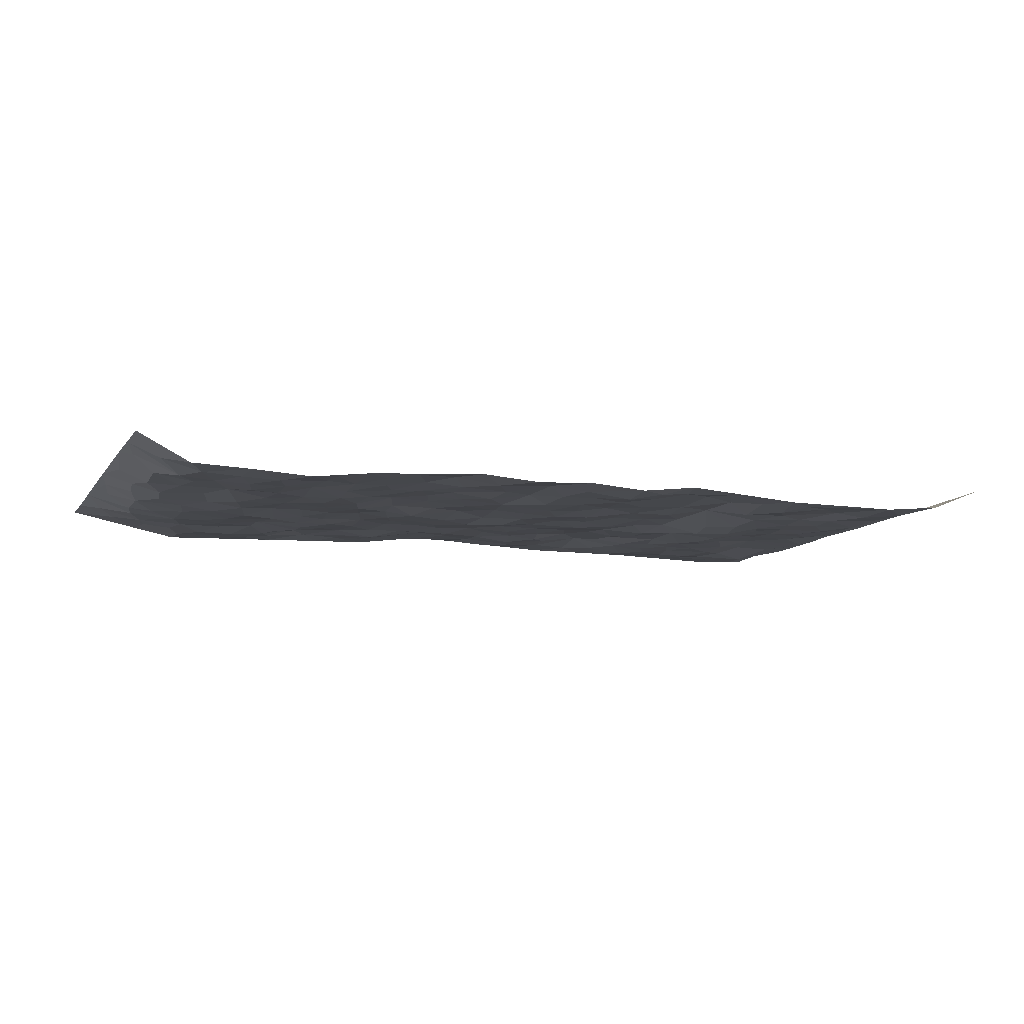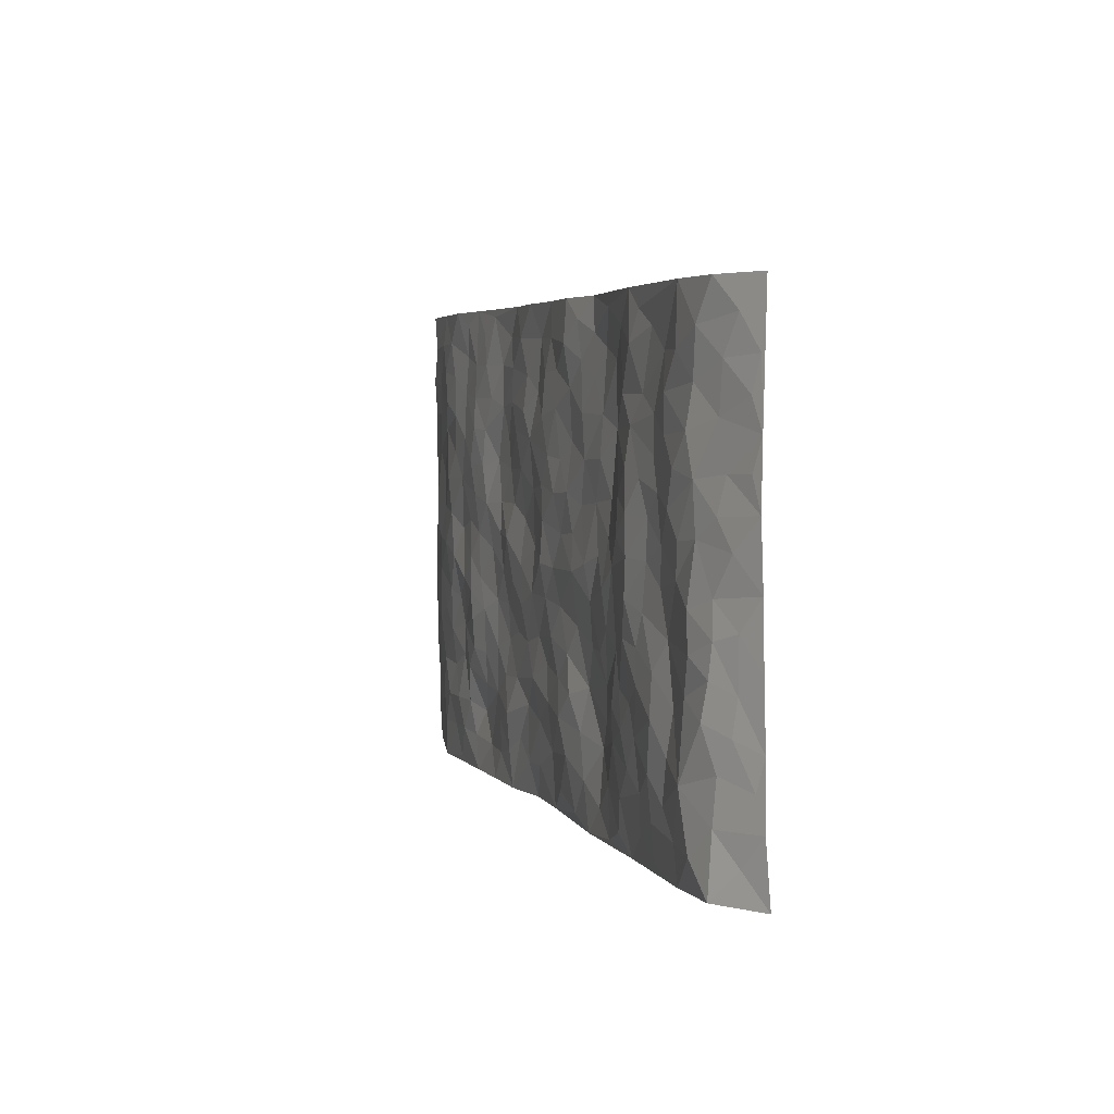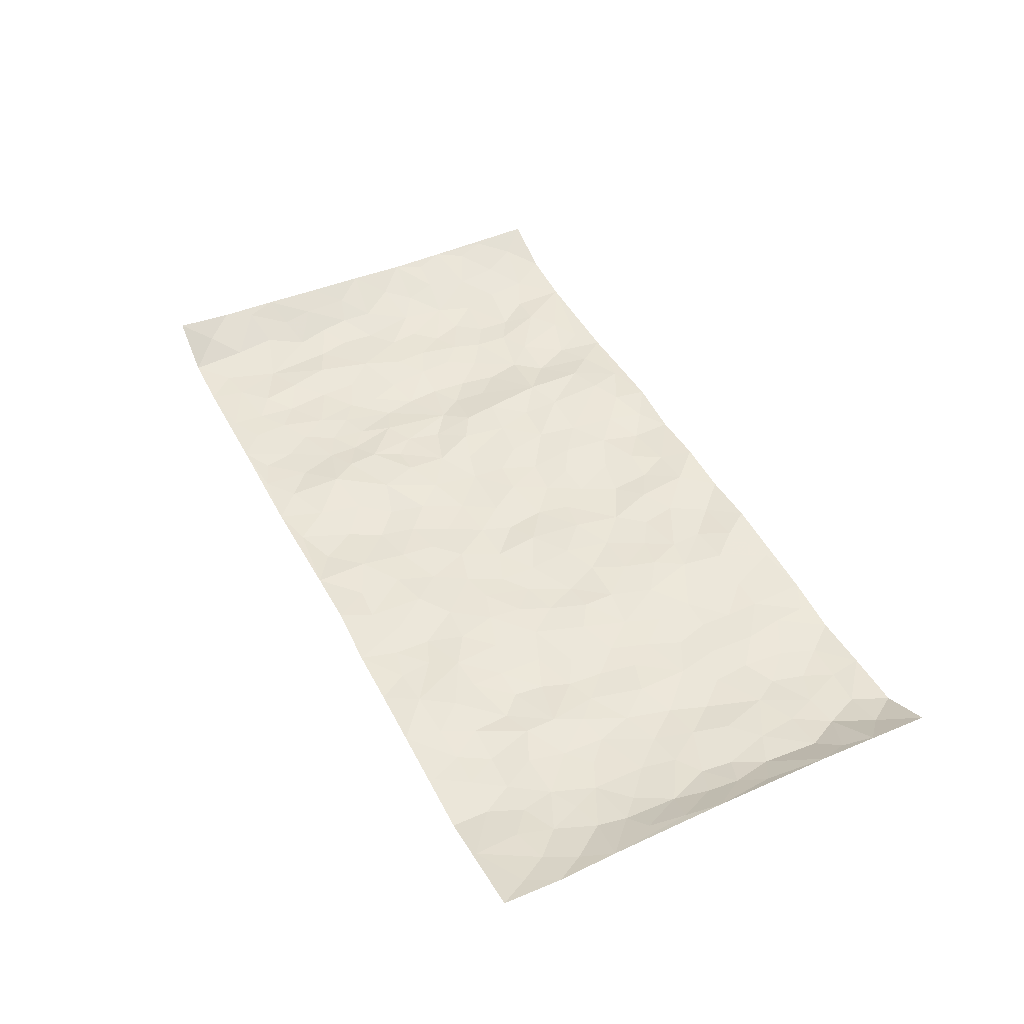
<metadata>
{"format":"obj","ext":"obj","renderer":"f3d","projection":"perspective","resolution":1024,"background":"white","views":[{"elev":-9.1,"azim":159.9,"up":"+Z"},{"elev":3.9,"azim":-107.6,"up":"+Y"},{"elev":45.7,"azim":63.7,"up":"+Z"}]}
</metadata>
<code>
v -0.9668 0.003572 0.06369
v -0.9728 0.9992 0.04807
v 0.9765 0.0008211 0.04136
v 0.9702 0.9993 0.05439
v -0.7981 0.3931 -0.01258
v -0.9723 0.5011 0.04512
v -0.8589 0.3587 -0.001106
v -3.768e-05 0.002012 0.01782
v -0.9702 0.2525 0.05163
v -0.9183 0.3392 0.02618
v -0.7383 0.001149 -0.005471
v -0.9716 0.1279 0.05178
v -0.7123 0.2922 -0.003536
v -0.8616 0.00234 -0.001538
v -0.8433 0.2892 -0.007477
v -0.4921 0.000323 0.002766
v -0.9514 0.19 0.04338
v -0.2949 0.165 0.01744
v -0.7783 0.3222 -0.01051
v -0.8638 0.121 0.005213
v -0.9198 0.06517 0.03187
v -0.7995 0.06393 -0.01144
v -0.6751 0.1261 -0.008923
v -0.7272 0.07423 -0.008586
v -0.8736 0.2082 0.008668
v -0.9075 0.2714 0.02085
v -0.7721 0.1769 -0.0186
v -0.6944 0.209 -0.00953
v -0.8635 0.4892 0.00465
v -0.9711 0.3767 0.04798
v -0.7351 0.9994 -0.008386
v -0.538 0.2211 -0.01037
v 0.26 0.1578 -0.006803
v -0.9746 0.75 0.0415
v -0.368 0.3916 -0.003754
v -0.7835 0.754 -0.0121
v -0.8001 0.8325 -0.005724
v -0.5818 0.4419 -0.01225
v -0.5999 0.6061 -0.009459
v -0.4897 0.9986 -0.005531
v -0.9529 0.6878 0.03338
v -0.6617 0.5629 -0.007831
v -0.3923 0.753 0.008984
v -0.5104 0.2786 -0.01037
v -0.4604 0.2236 -0.008958
v -0.4964 0.1606 -0.009297
v -0.4488 0.636 -0.01053
v -0.3681 0.5584 0.0007906
v 0.1654 0.4737 -0.004386
v -0.3351 0.2193 0.009641
v -0.2115 0.6098 0.001272
v -0.3769 0.6278 0.004142
v -0.3033 0.05547 0.006732
v -0.6274 0.7109 -0.009167
v -0.3959 0.1925 -0.001005
v -0.8713 0.619 0.007357
v -0.03878 0.3473 -0.004271
v 0.0567 0.3391 0.001813
v 0.2982 0.4515 -0.001768
v -0.09566 0.5509 -0.002167
v -0.1661 0.5551 -0.001924
v 0.09172 0.6299 0.0007528
v -0.6342 0.3457 -0.01382
v -0.7493 0.5745 -0.01271
v -0.9477 0.8108 0.03349
v -0.5614 0.1278 -0.00885
v -0.3689 0.01024 0.003099
v -0.7966 0.4669 -0.01399
v -0.6189 0.1709 -0.01632
v -0.6167 0.01721 -0.00244
v -0.2458 -0.0005145 0.00457
v -0.6176 0.08709 -0.007939
v -0.5485 0.05197 -0.001952
v -0.4328 0.03536 -0.001981
v -0.4522 0.1021 -0.006499
v -0.8892 0.6869 0.01703
v -0.9662 0.8746 0.04178
v -0.7374 0.5096 -0.00999
v -0.001927 0.9979 0.008858
v -0.8033 0.6764 -0.007
v -0.5628 0.314 -0.0164
v -0.5129 0.4602 -0.02111
v 0.00607 0.5708 -0.007619
v -0.04995 0.4822 -0.003832
v 0.002774 0.4191 -0.002398
v -0.1252 0.1266 -0.002499
v -0.5692 0.6704 -0.01404
v -0.9133 0.5633 0.01836
v -0.7327 0.692 -0.01589
v -0.4496 0.2954 -0.006824
v -0.6329 0.2667 -0.01714
v -0.501 0.6887 -0.01659
v -0.1737 0.4839 -0.006238
v -0.2632 0.4347 0.0008104
v -0.6474 0.6496 -0.009635
v -0.01176 0.1167 0.008024
v -0.416 0.5093 -0.009999
v -0.3445 0.2867 0.006721
v -0.2415 0.5025 -0.003526
v -0.1812 0.3808 0.003487
v -0.9747 0.6254 0.03962
v -0.7055 0.6234 -0.0141
v -0.8138 0.5807 -0.006095
v -0.3634 0.1082 0.002515
v -0.5218 0.5328 -0.02185
v -0.6836 0.406 -0.002895
v -0.1309 0.323 -0.0004986
v -0.1509 0.2482 -0.004184
v -0.5179 0.6117 -0.02187
v 0.1081 0.7287 -0.002353
v -0.004423 0.2142 0.0001469
v -0.0739 0.2721 -0.001686
v 0.003859 0.2877 0.002236
v -0.4302 0.3624 -0.005794
v -0.1978 0.1823 0.003408
v -0.6543 0.4881 -0.005159
v -0.5571 0.3803 -0.01509
v -0.4923 0.3903 -0.01703
v -0.3087 0.5228 0.001088
v -0.2597 0.3489 0.007387
v -0.3558 0.4657 -0.008528
v -0.2269 0.2694 0.01195
v -0.09141 0.4105 -0.001632
v -0.5944 0.5315 -0.009818
v -0.09308 0.1971 -0.007166
v -0.2145 0.09162 0.0052
v -0.3992 0.2564 -0.004246
v -0.9237 0.4388 0.02536
v -0.8673 0.4218 0.002654
v 0.0918 0.4222 -0.003235
v 0.2084 0.238 0.0009088
v 0.08196 0.5162 0.0004522
v 0.01914 0.4873 -0.009291
v 0.166 0.3928 -0.00344
v 0.7951 0.4972 -0.007023
v 0.2203 0.4338 -0.004538
v 0.2667 0.3137 0.003998
v 0.1602 0.5669 0.004945
v 0.1209 0.998 0.00332
v -0.2942 0.6185 0.002432
v 0.4246 0.8807 -0.002409
v 0.4905 0.9993 -0.0007349
v -0.2158 0.7801 0.001166
v -0.05964 0.8636 0.001187
v -0.3226 0.3468 0.0003443
v -0.4591 0.5654 -0.01753
v -0.07429 0.05153 0.004243
v -0.1586 0.02059 0.006554
v 0.1231 0.003646 0.02021
v 0.01239 0.8597 -0.0002142
v -0.01729 0.6993 -0.005384
v 0.4231 0.197 -0.001865
v 0.3421 0.2902 -0.001816
v 0.5942 0.5268 -0.007361
v 0.5269 0.5474 -0.009766
v 0.4574 0.136 0.00606
v 0.5242 0.2277 -0.01444
v 0.4152 0.3619 -0.01052
v 0.02224 0.6403 -0.005122
v -0.05989 0.6269 -0.0067
v -0.1476 0.7288 0.003776
v -0.08725 0.6924 -0.001032
v -0.06122 0.7906 -0.002534
v -0.1373 0.6323 -0.00468
v 0.02012 0.7744 -0.004618
v 0.2437 0.9982 0.01275
v -0.02031 0.9262 0.002475
v -0.2707 0.8454 0.007562
v -0.2006 0.8793 0.004232
v -0.3174 0.7799 0.007446
v -0.2458 0.9972 0.01369
v -0.2294 0.6952 0.001128
v -0.3196 0.6992 0.001399
v -0.1413 0.8289 0.0008975
v -0.124 0.9976 -0.0001404
v 0.2178 0.7458 0.001122
v 0.1736 0.6668 -0.0007324
v 0.3277 0.5951 0.003542
v 0.2615 0.5233 -0.006451
v 0.2664 0.6657 0.0063
v 0.425 0.7447 -0.005562
v 0.3569 0.6832 0.006585
v 0.2861 0.7332 0.00756
v 0.06692 0.9284 0.01035
v 0.07761 0.8223 0.006503
v 0.1443 0.8575 0.003902
v 0.2499 0.8732 0.005289
v 0.3218 0.7935 0.006368
v 0.2324 0.5953 0.002945
v -0.8809 0.8684 0.01268
v -0.6827 0.8174 -0.01174
v -0.8675 0.7757 0.01235
v -0.8578 0.9994 0.00305
v -0.9196 0.9406 0.02443
v -0.8116 0.9223 -0.006557
v -0.7341 0.8864 -0.01078
v -0.6063 0.9298 -0.004543
v -0.6631 0.8865 -0.003081
v -0.688 0.7465 -0.01365
v -0.5609 0.8146 -0.00431
v -0.6226 0.7816 -0.006608
v -0.5119 0.9012 -0.01288
v -0.3932 0.8777 0.007849
v -0.5459 0.9605 -0.006818
v -0.4652 0.8158 -0.007905
v -0.4436 0.936 -0.002231
v -0.3464 0.9721 0.006751
v -0.5124 0.7608 -0.01007
v -0.3221 0.9005 0.01353
v -0.26 0.9294 0.0105
v 0.1556 0.7847 -0.001497
v 0.2543 0.8042 0.004507
v 0.1872 0.9331 0.002845
v 0.3934 0.8125 -0.0001415
v 0.3374 0.8808 0.009767
v 0.3814 0.9829 0.005278
v 0.2881 0.9374 0.01422
v 0.442 0.9487 -0.0003131
v 0.3819 0.4937 -0.0006436
v 0.3265 0.529 0.0003268
v 0.4852 0.6047 -0.0116
v 0.4329 0.665 -0.008779
v 0.4068 0.5884 -0.007562
v 0.3538 0.1908 0.00173
v 0.4826 0.335 -0.01862
v 0.461 0.5229 -0.009119
v 0.348 0.3882 -0.0002916
v -0.1257 0.9138 -0.006638
v -0.1853 0.957 0.001179
v 0.3209 0.1337 -0.002007
v 0.6128 0.01478 -0.007258
v 0.201 0.3335 0.003184
v 0.2718 0.3851 0.002216
v 0.5852 0.2481 -0.007278
v 0.7373 0.9993 -0.007502
v 0.9742 0.2502 0.04568
v 0.4931 0.813 -0.008495
v 0.7213 0.4878 -0.01484
v 0.4894 0.7477 -0.01251
v 0.9709 0.4997 0.05356
v 0.6712 0.2943 -0.01274
v 0.5112 0.4685 -0.01362
v 0.7809 0.3108 -0.01042
v 0.5633 0.4161 -0.01412
v 0.49 0.00252 -0.003568
v 0.08906 0.2516 -0.002185
v 0.506 0.07758 -0.003983
v 0.1339 0.3187 0.001375
v 0.4177 0.2672 -0.006759
v 0.8763 0.2647 0.005661
v 0.644 0.4623 -0.01725
v 0.5789 0.08246 -0.01148
v 0.4506 0.4263 -0.009361
v 0.6096 0.3723 -0.009451
v 0.287 0.233 1.499e-05
v 0.4794 0.2717 -0.01552
v 0.2645 0.0791 0.0001008
v 0.3677 0.002808 -0.0007095
v 0.2448 0.002536 0.001742
v 0.2012 0.1153 0.005747
v 0.06709 0.1694 0.005145
v 0.1444 0.19 0.006825
v 0.6139 0.1478 -0.01498
v 0.7801 0.4231 -0.009587
v 0.7504 0.2211 -0.008211
v 0.6522 0.081 -0.01014
v 0.6717 0.385 -0.01535
v 0.7207 0.3394 -0.01335
v 0.8884 0.3258 0.008129
v 0.7485 0.568 -0.006918
v 0.694 0.1457 -0.01404
v 0.7656 0.1498 -0.007899
v 0.8437 0.3674 -0.002729
v 0.9397 0.3493 0.03311
v 0.8895 0.4385 0.007143
v 0.5837 0.3135 -0.006794
v 0.8216 0.1058 0.005037
v 0.3327 0.06399 0.001891
v 0.412 0.06954 0.004903
v 0.07048 0.07762 0.007552
v 0.1425 0.07274 0.00657
v 0.9695 0.75 0.05706
v 0.7337 0.07912 -0.0114
v 0.6571 0.2159 -0.008264
v 0.9558 0.4244 0.04316
v 0.9089 0.5091 0.01623
v 0.811 0.2502 -0.002837
v 0.534 0.1486 -0.009766
v 0.7355 0.001385 -0.009395
v 0.5044 0.3946 -0.01708
v 0.9393 0.06311 0.02828
v 0.977 0.1255 0.03934
v 0.8421 0.18 0.003171
v 0.8996 0.124 0.016
v 0.8295 0.00876 0.009947
v 0.9377 0.1879 0.02544
v 0.669 0.5563 -0.01524
v 0.6955 0.6336 -0.01545
v 0.5879 0.6369 -0.01178
v 0.8297 0.6919 0.00375
v 0.6346 0.7724 -0.01371
v 0.9527 0.6249 0.04275
v 0.7708 0.6423 -0.001897
v 0.8589 0.5954 0.002775
v 0.7374 0.7448 -0.006584
v 0.8503 0.5307 -0.0009299
v 0.9171 0.574 0.02211
v 0.8956 0.6595 0.01127
v 0.6434 0.6933 -0.01252
v 0.5679 0.7249 -0.01127
v 0.5115 0.6754 -0.01427
v 0.8589 0.8526 -0.003556
v 0.7163 0.8719 -0.01559
v 0.8165 0.7774 -0.0007499
v 0.9015 0.7783 0.01213
v 0.7851 0.8448 -0.008265
v 0.9675 0.8746 0.05413
v 0.6981 0.8031 -0.01646
v 0.9495 0.8117 0.04269
v 0.7459 0.9324 -0.01209
v 0.8609 0.9989 -0.002209
v 0.6136 0.9994 -0.01502
v 0.8257 0.9264 -0.00641
v 0.9097 0.9284 0.01638
v 0.6647 0.9355 -0.01549
v 0.5593 0.9025 -0.004314
v 0.4934 0.8823 -0.004493
v 0.5523 0.9707 -0.006399
v 0.5725 0.8229 -0.006487
v 0.6394 0.8617 -0.01418
f 29 6 128
f 12 21 20
f 26 10 9
f 55 45 46
f 27 19 15
f 26 9 17
f 101 6 88
f 12 1 21
f 7 15 19
f 125 86 96
f 84 123 85
f 129 29 128
f 25 27 15
f 12 20 17
f 73 75 66
f 22 14 11
f 26 17 25
f 9 12 17
f 25 15 26
f 5 129 7
f 52 146 48
f 55 18 50
f 7 19 5
f 20 27 25
f 124 82 105
f 41 76 34
f 20 14 22
f 14 20 21
f 14 21 1
f 24 22 11
f 24 27 22
f 72 66 69
f 69 32 91
f 70 24 11
f 24 23 27
f 17 20 25
f 27 20 22
f 10 15 7
f 10 26 15
f 23 28 27
f 27 13 19
f 28 23 69
f 13 27 28
f 119 121 94
f 10 7 129
f 6 30 128
f 9 10 30
f 36 192 80
f 80 102 89
f 118 81 44
f 64 103 78
f 115 126 86
f 45 32 46
f 91 63 13
f 129 68 29
f 95 87 54
f 95 54 199
f 202 40 204
f 82 97 105
f 29 88 6
f 18 55 104
f 148 126 71
f 38 82 124
f 50 18 122
f 117 82 38
f 5 19 106
f 82 117 118
f 80 64 102
f 127 45 55
f 194 77 190
f 98 35 114
f 39 124 105
f 127 50 98
f 106 19 13
f 66 75 46
f 39 95 42
f 63 117 38
f 95 89 102
f 101 56 76
f 51 140 99
f 18 53 126
f 62 83 132
f 45 127 90
f 112 113 57
f 103 29 68
f 130 85 58
f 109 39 105
f 35 94 121
f 113 246 58
f 151 165 163
f 120 100 94
f 114 127 98
f 192 190 65
f 95 39 87
f 36 191 37
f 67 104 74
f 56 101 88
f 13 63 106
f 192 34 76
f 268 241 243
f 108 115 125
f 93 84 60
f 133 84 85
f 156 288 157
f 101 76 41
f 80 103 64
f 105 97 146
f 99 61 51
f 92 109 47
f 125 96 111
f 158 227 153
f 75 104 55
f 69 66 32
f 81 91 32
f 106 78 68
f 42 64 78
f 77 34 65
f 24 70 72
f 75 73 16
f 16 71 67
f 2 34 77
f 13 28 91
f 103 56 88
f 56 80 76
f 72 69 23
f 11 16 70
f 16 73 70
f 16 67 74
f 115 18 126
f 24 72 23
f 73 72 70
f 16 74 75
f 72 73 66
f 32 45 44
f 84 83 60
f 66 46 32
f 78 106 116
f 117 63 81
f 67 53 104
f 103 68 78
f 69 91 28
f 36 80 89
f 106 38 116
f 106 68 5
f 81 118 117
f 62 132 138
f 32 44 81
f 53 67 71
f 57 58 85
f 123 100 107
f 93 60 61
f 33 230 224
f 8 96 147
f 132 133 130
f 140 48 119
f 93 100 123
f 122 98 50
f 164 60 160
f 53 71 126
f 125 112 108
f 193 194 195
f 75 55 46
f 63 91 81
f 56 103 80
f 196 198 31
f 18 104 53
f 121 48 97
f 38 106 63
f 118 97 82
f 97 35 121
f 51 172 140
f 130 134 49
f 87 39 109
f 288 252 263
f 97 114 35
f 47 43 92
f 57 113 58
f 248 130 58
f 34 101 41
f 114 90 127
f 116 124 42
f 145 94 35
f 118 114 97
f 167 79 175
f 98 145 35
f 85 123 57
f 43 47 52
f 199 36 89
f 42 78 116
f 159 83 62
f 88 29 103
f 74 104 75
f 118 44 90
f 173 140 172
f 42 95 102
f 190 192 37
f 65 190 77
f 89 95 199
f 125 111 112
f 92 87 109
f 18 115 122
f 177 180 176
f 112 57 107
f 109 105 146
f 93 94 100
f 285 286 275
f 96 86 147
f 137 232 131
f 57 123 107
f 87 92 208
f 49 134 136
f 132 130 49
f 161 164 162
f 50 127 55
f 122 108 107
f 122 107 100
f 48 140 52
f 118 90 114
f 99 119 94
f 123 84 93
f 36 37 192
f 48 121 119
f 120 122 100
f 39 42 124
f 38 124 116
f 248 58 246
f 44 45 90
f 98 122 120
f 146 52 47
f 94 93 99
f 168 209 170
f 212 183 188
f 202 197 200
f 42 102 64
f 107 108 112
f 99 93 61
f 8 280 96
f 112 111 113
f 125 115 86
f 115 108 122
f 128 30 10
f 5 68 129
f 10 129 128
f 132 49 138
f 83 84 133
f 130 133 85
f 83 133 132
f 248 134 130
f 156 152 224
f 151 110 165
f 212 186 211
f 153 224 249
f 254 251 244
f 246 261 262
f 225 158 249
f 49 136 179
f 185 184 150
f 214 188 181
f 181 188 182
f 161 163 174
f 143 170 172
f 110 211 185
f 184 79 167
f 174 228 169
f 62 110 159
f 163 150 144
f 210 169 229
f 170 143 168
f 176 211 110
f 98 120 145
f 94 145 120
f 48 146 97
f 109 146 47
f 148 86 126
f 147 86 148
f 71 8 148
f 8 147 148
f 244 276 254
f 232 136 134
f 174 143 161
f 60 83 160
f 163 162 151
f 159 160 83
f 261 281 262
f 259 281 149
f 219 220 59
f 246 113 111
f 33 255 131
f 157 256 152
f 137 255 153
f 230 278 279
f 262 260 33
f 154 155 242
f 131 255 137
f 248 131 232
f 281 280 149
f 259 258 278
f 220 179 59
f 159 151 160
f 162 160 151
f 164 61 60
f 228 174 144
f 144 174 163
f 159 110 151
f 161 172 164
f 186 184 185
f 161 162 163
f 61 164 51
f 160 162 164
f 187 217 213
f 150 163 165
f 205 202 200
f 79 184 139
f 170 43 173
f 174 169 143
f 161 143 172
f 167 144 150
f 176 180 183
f 172 170 173
f 223 226 221
f 185 150 165
f 99 140 119
f 207 206 203
f 172 51 164
f 43 52 173
f 173 52 140
f 167 175 228
f 228 229 169
f 210 168 169
f 177 110 62
f 189 138 179
f 62 138 177
f 136 232 233
f 181 182 222
f 150 184 167
f 178 180 189
f 49 179 138
f 177 138 189
f 180 178 182
f 178 179 220
f 307 308 304
f 222 223 221
f 215 187 188
f 176 183 212
f 187 213 186
f 214 215 188
f 185 211 186
f 237 181 239
f 182 188 183
f 110 185 165
f 216 215 141
f 211 176 212
f 182 183 180
f 176 110 177
f 213 184 186
f 178 189 179
f 177 189 180
f 195 190 37
f 197 198 200
f 195 194 190
f 34 192 65
f 80 192 76
f 37 196 195
f 194 2 77
f 193 2 194
f 196 37 191
f 31 193 195
f 198 196 191
f 31 195 196
f 199 201 191
f 197 204 31
f 198 191 201
f 31 198 197
f 201 199 54
f 36 199 191
f 54 208 201
f 208 43 205
f 208 54 87
f 198 201 200
f 206 205 203
f 43 170 203
f 210 207 209
f 40 202 206
f 31 204 40
f 197 202 204
f 208 205 200
f 43 203 205
f 205 206 202
f 203 209 207
f 171 40 207
f 40 206 207
f 208 200 201
f 43 208 92
f 170 209 203
f 168 143 169
f 207 210 171
f 168 210 209
f 188 187 212
f 212 187 186
f 166 139 213
f 184 213 139
f 237 214 181
f 215 214 141
f 216 141 218
f 213 217 166
f 142 166 216
f 217 216 166
f 187 215 217
f 216 217 215
f 237 141 214
f 142 216 218
f 223 222 182
f 179 136 59
f 223 220 219
f 267 238 251
f 237 327 141
f 223 182 178
f 158 290 253
f 220 223 178
f 59 233 227
f 233 59 136
f 248 246 131
f 153 249 158
f 251 254 267
f 223 219 226
f 111 261 246
f 297 251 238
f 276 256 157
f 167 228 144
f 229 228 175
f 175 171 229
f 229 171 210
f 260 257 33
f 265 271 272
f 266 289 283
f 269 243 250
f 249 224 152
f 266 283 271
f 227 233 137
f 253 227 158
f 325 313 320
f 135 264 275
f 310 329 239
f 270 298 297
f 249 256 225
f 275 273 269
f 311 222 221
f 155 154 299
f 234 276 157
f 310 311 299
f 222 239 181
f 221 226 155
f 266 263 252
f 242 290 244
f 264 273 275
f 273 264 243
f 242 244 154
f 276 290 225
f 288 234 157
f 240 282 302
f 275 286 306
f 225 290 158
f 234 263 284
f 241 254 276
f 233 232 137
f 137 153 227
f 264 135 238
f 244 251 154
f 260 259 257
f 227 253 219
f 33 224 255
f 154 297 299
f 240 302 307
f 297 154 251
f 264 268 243
f 253 226 219
f 271 284 263
f 277 294 293
f 290 242 253
f 241 234 284
f 59 227 219
f 242 155 226
f 252 245 231
f 157 152 156
f 257 230 33
f 152 256 249
f 278 230 257
f 262 33 131
f 224 153 255
f 259 278 257
f 134 248 232
f 230 279 224
f 96 261 111
f 261 96 280
f 280 281 261
f 246 262 131
f 252 247 245
f 268 267 241
f 283 277 272
f 288 247 252
f 275 274 285
f 295 291 294
f 267 268 264
f 263 234 288
f 309 310 299
f 290 276 244
f 283 272 271
f 267 254 241
f 265 243 241
f 236 240 285
f 297 238 270
f 303 305 298
f 241 276 234
f 221 155 299
f 272 277 293
f 250 243 287
f 286 285 240
f 284 271 265
f 271 263 266
f 295 3 291
f 225 256 276
f 241 284 265
f 289 266 231
f 3 292 291
f 321 235 323
f 293 294 296
f 279 278 258
f 245 279 258
f 279 156 224
f 260 281 259
f 280 8 149
f 262 281 260
f 231 266 252
f 267 264 238
f 306 304 270
f 283 289 295
f 243 269 273
f 236 269 250
f 294 292 296
f 274 236 285
f 269 274 275
f 250 287 293
f 245 289 231
f 236 274 269
f 156 279 247
f 242 226 253
f 247 279 245
f 243 265 287
f 288 156 247
f 265 272 293
f 296 292 236
f 293 287 265
f 295 294 277
f 277 283 295
f 236 250 296
f 289 3 295
f 292 294 291
f 293 296 250
f 300 304 308
f 325 320 235
f 329 330 326
f 270 304 303
f 270 303 298
f 309 305 301
f 135 306 270
f 299 297 298
f 298 309 299
f 238 135 270
f 300 314 305
f 303 300 305
f 304 306 307
f 300 303 304
f 282 319 315
f 322 325 235
f 275 306 135
f 307 306 286
f 240 307 286
f 308 307 302
f 302 282 308
f 308 282 315
f 305 309 298
f 310 309 301
f 310 301 329
f 310 239 311
f 222 311 239
f 299 311 221
f 319 312 315
f 312 323 316
f 301 305 318
f 305 314 316
f 300 308 315
f 316 314 312
f 312 314 315
f 315 314 300
f 323 312 324
f 316 313 318
f 282 4 317
f 330 313 325
f 4 321 324
f 235 320 323
f 282 317 319
f 312 319 317
f 326 325 322
f 316 320 313
f 316 318 305
f 142 218 327
f 327 218 141
f 316 323 320
f 324 312 317
f 4 324 317
f 321 323 324
f 318 313 330
f 328 326 322
f 326 327 329
f 329 327 237
f 326 328 327
f 322 142 328
f 327 328 142
f 329 237 239
f 301 318 330
f 326 330 325
f 330 329 301

</code>
